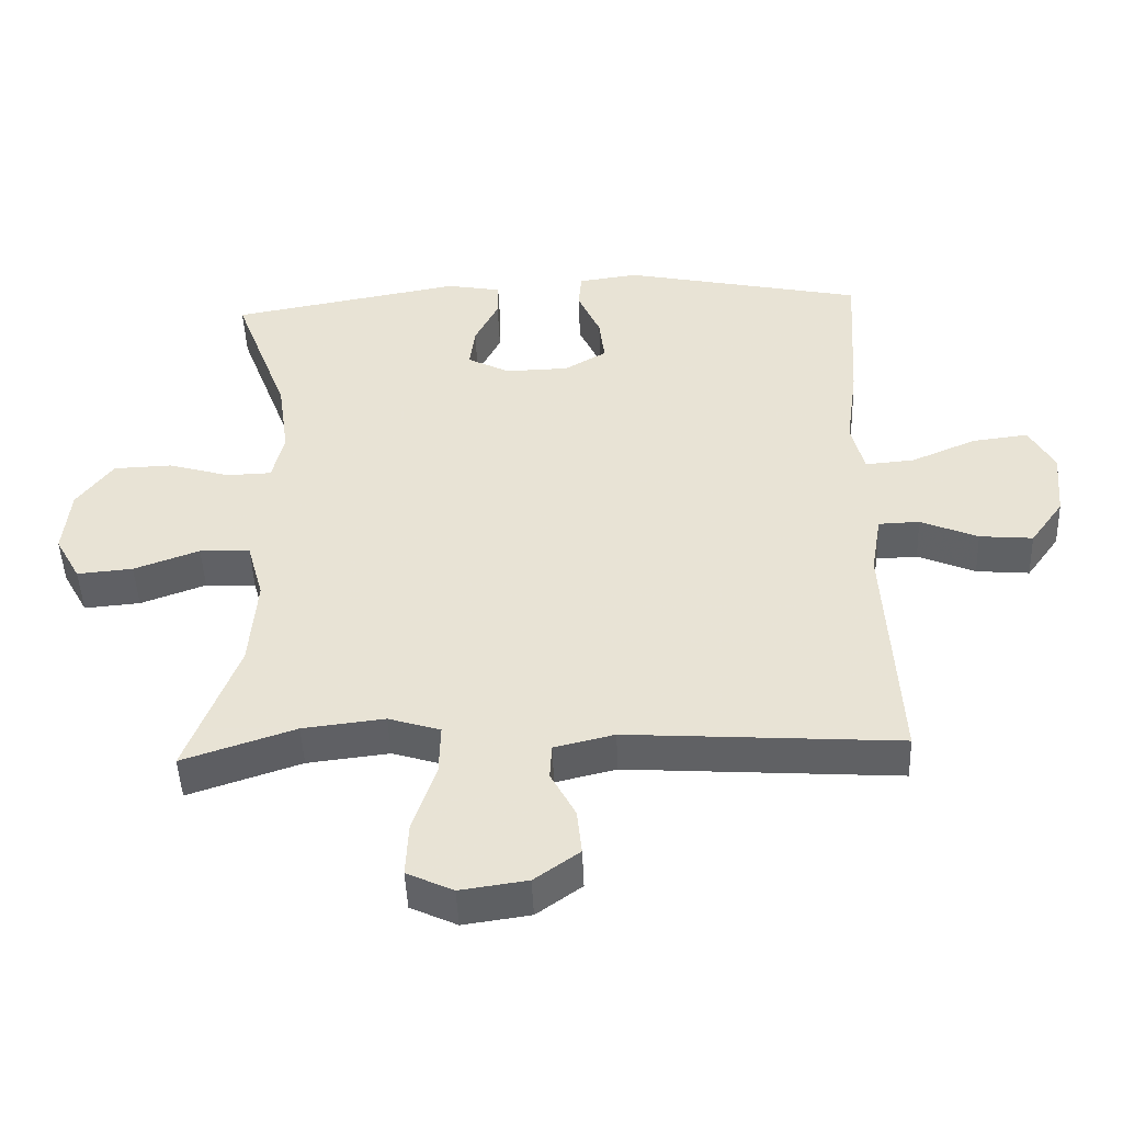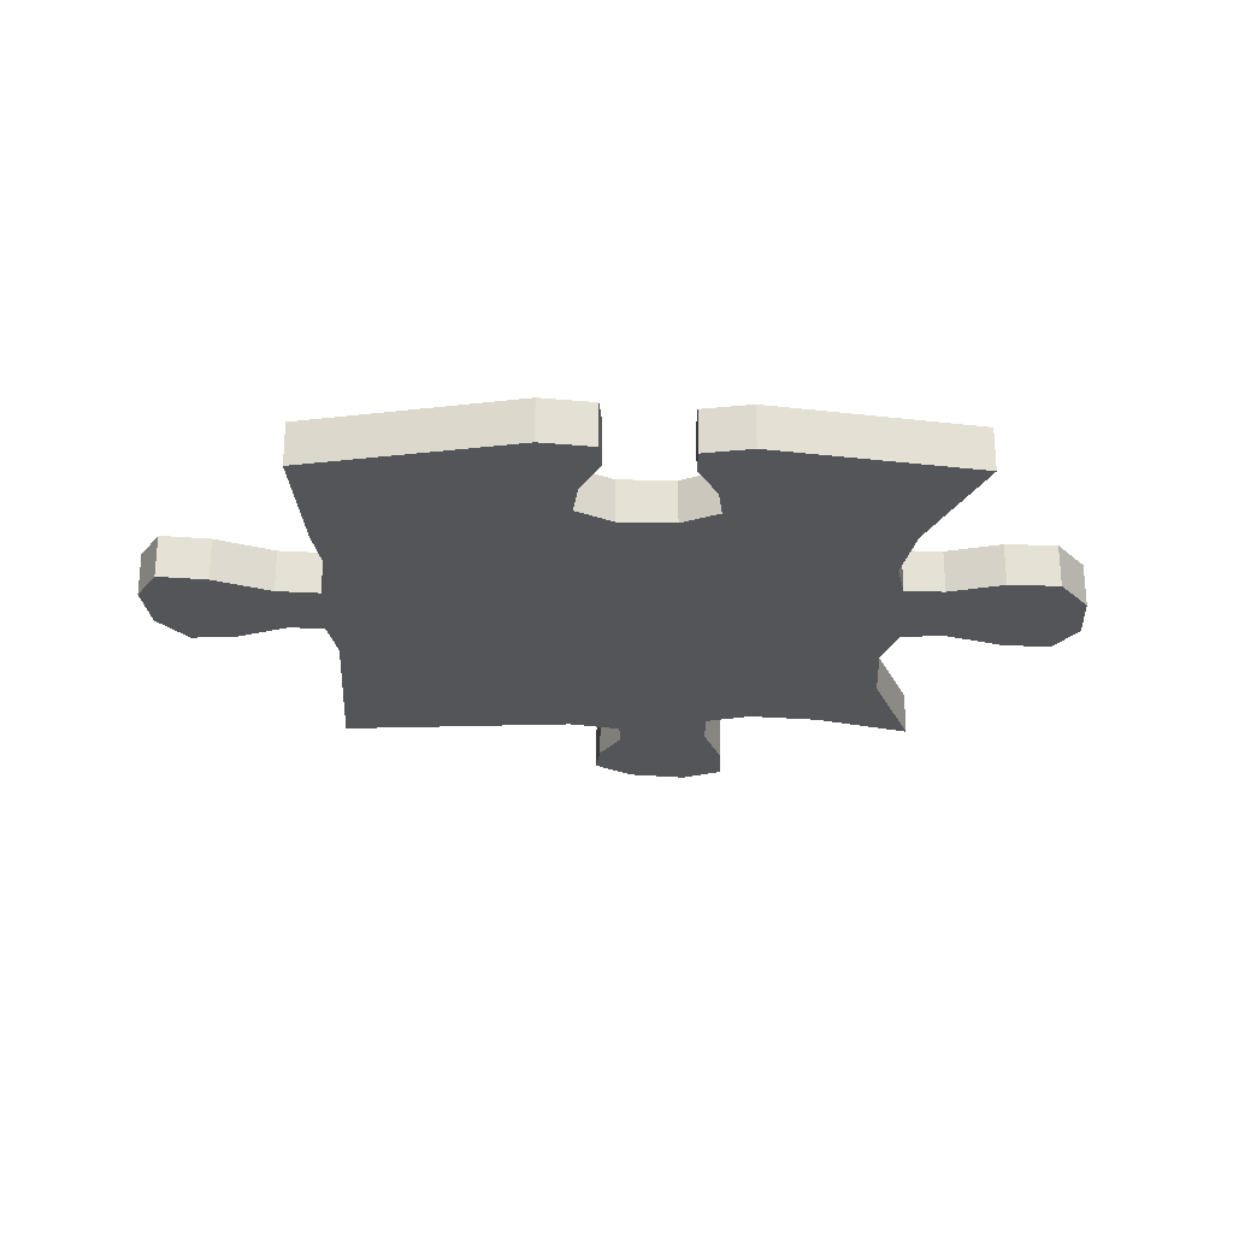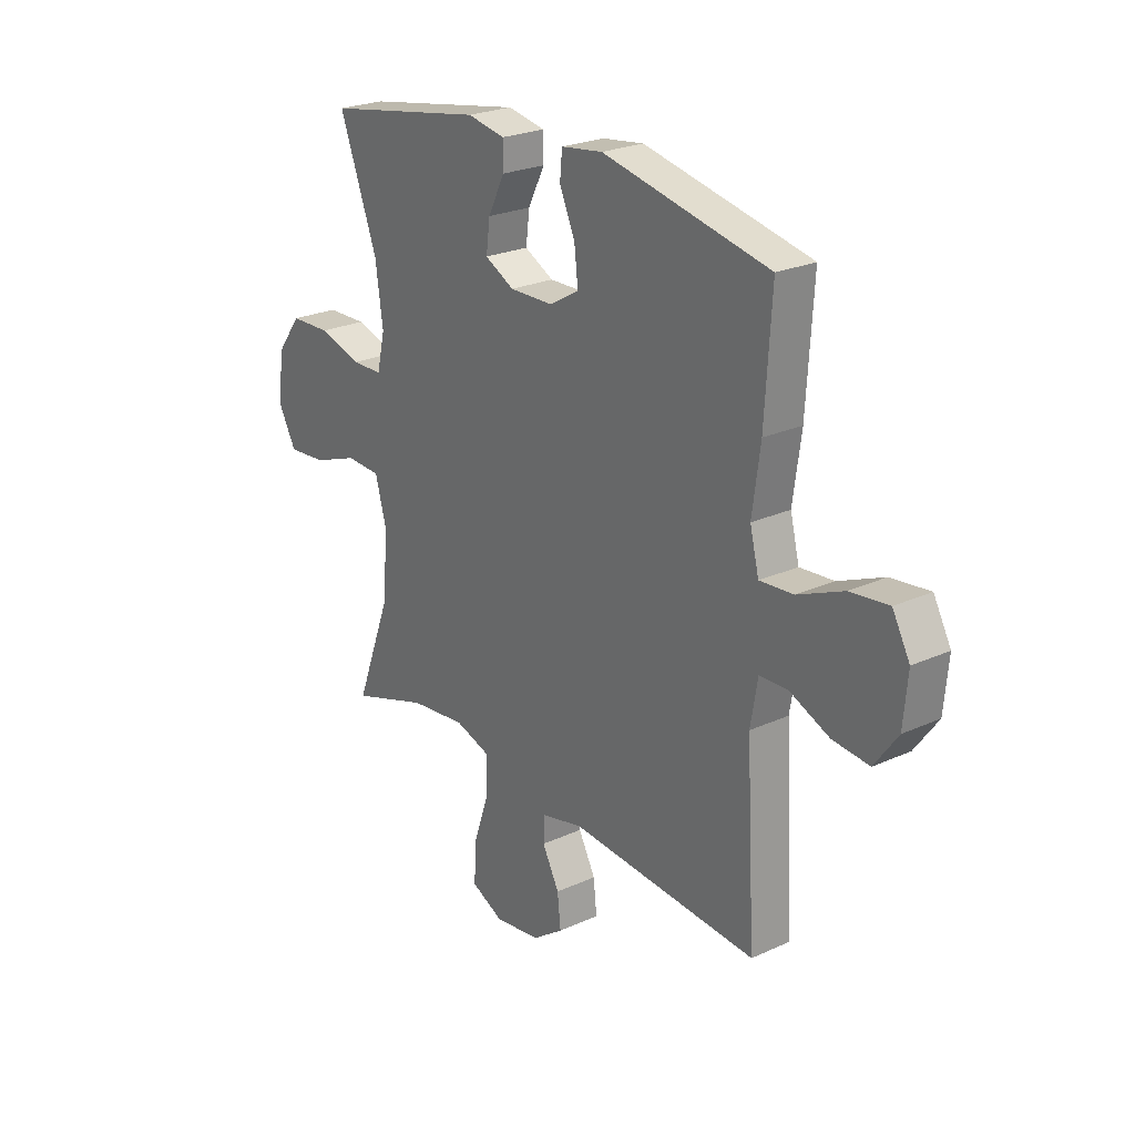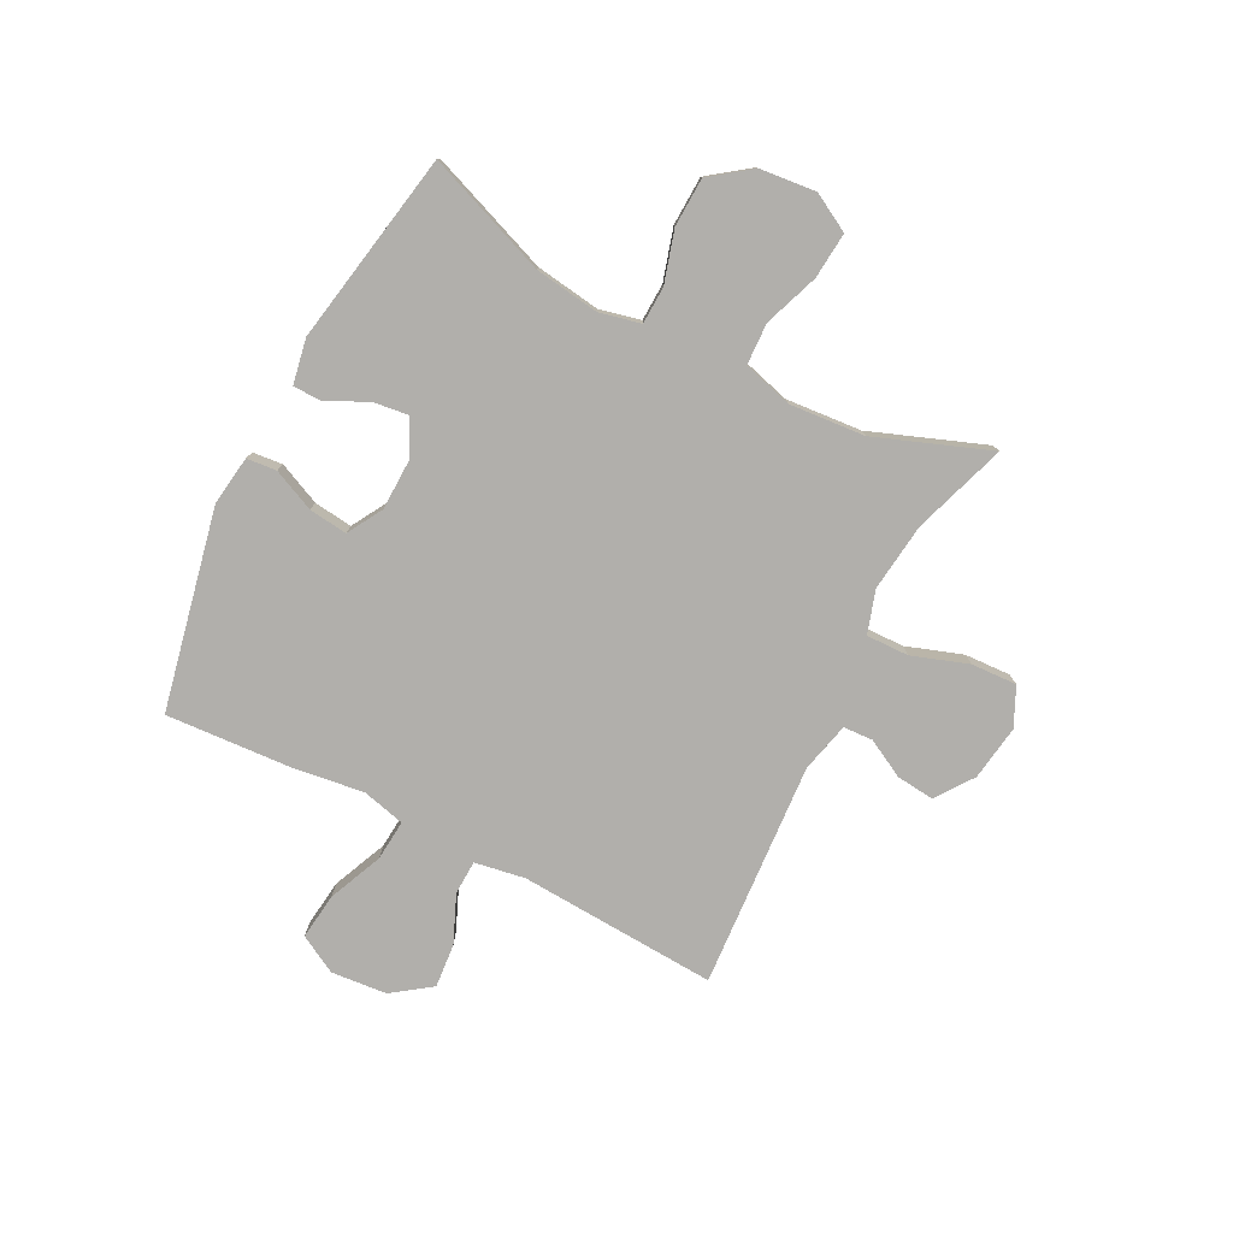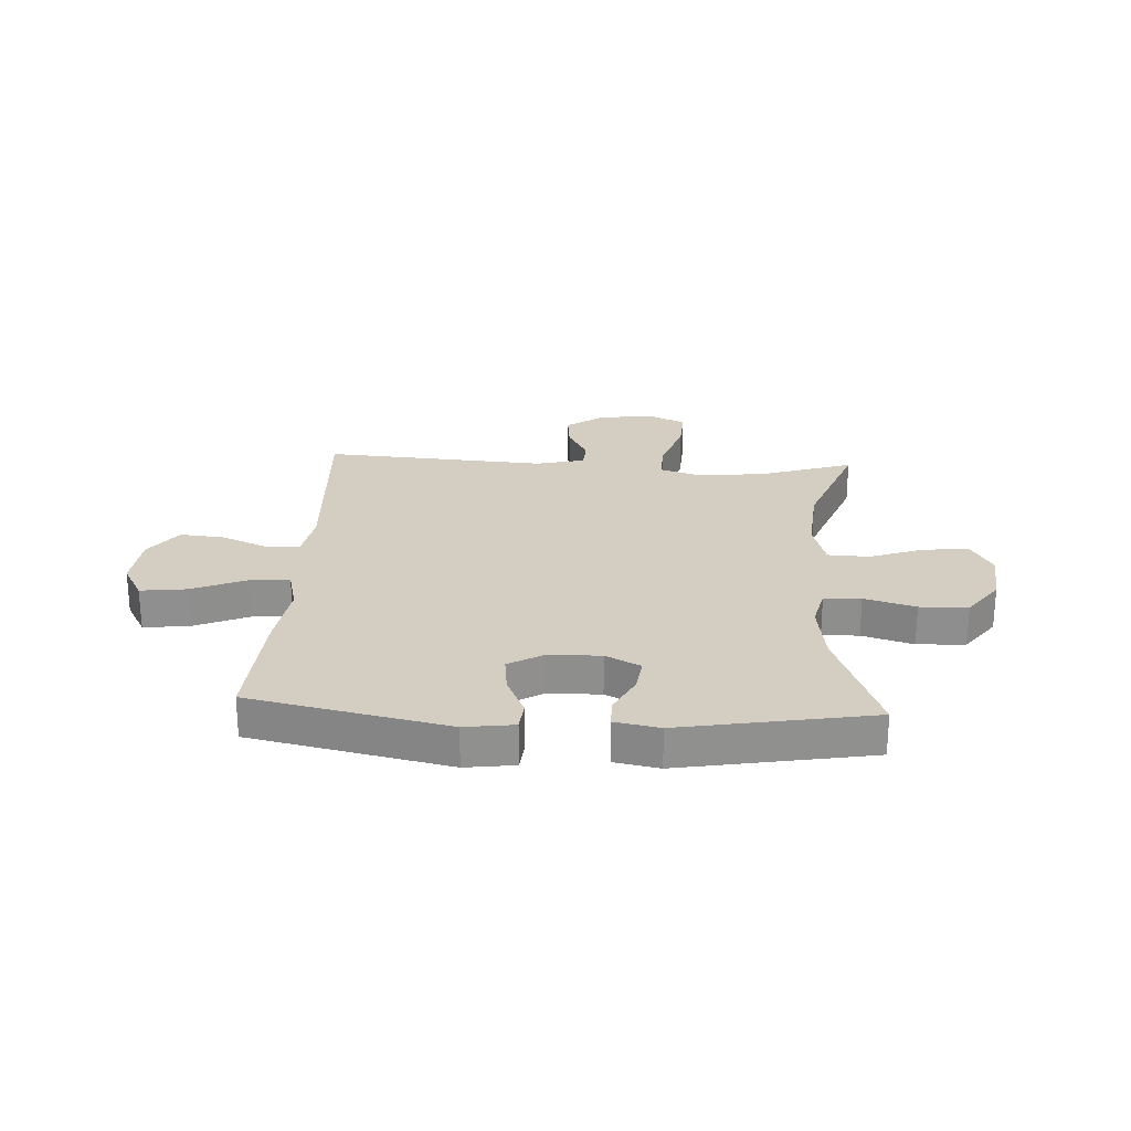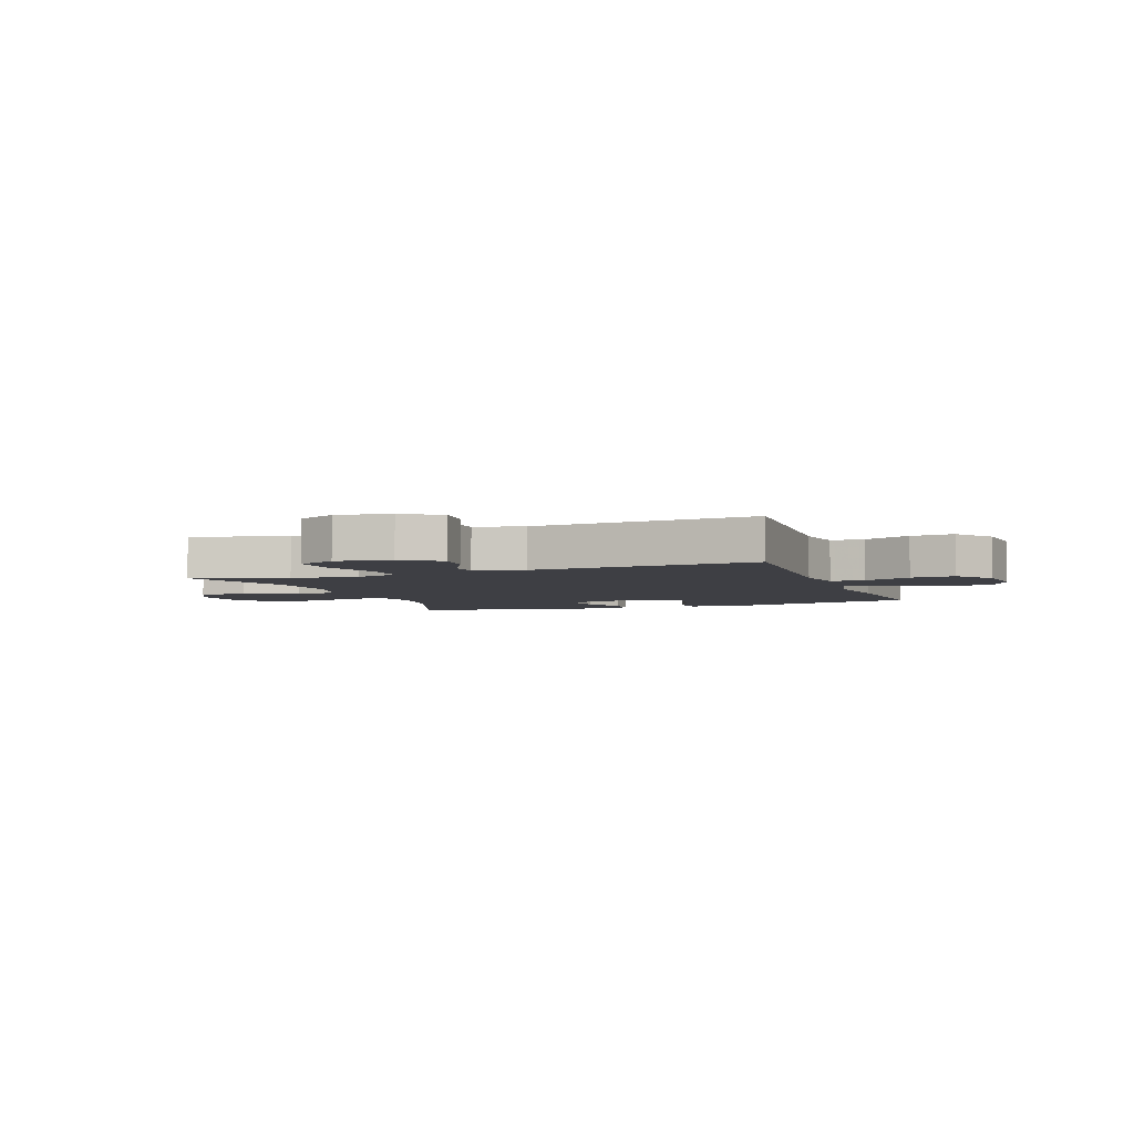
<metadata>
{"format":"obj","ext":"obj","renderer":"f3d","projection":"perspective","resolution":1024,"background":"white","views":[{"elev":-47.3,"azim":-177.7,"up":"+Z"},{"elev":-24.2,"azim":-0.9,"up":"+Y"},{"elev":24.4,"azim":-126.8,"up":"+Z"},{"elev":-78.2,"azim":62.8,"up":"+Y"},{"elev":24.9,"azim":3.2,"up":"+Y"},{"elev":-4.4,"azim":-159.7,"up":"+Y"}]}
</metadata>
<code>
v -0.5 0.07 0.5
v -0.147 0.07 0.575
v -0.059 0.07 0.563
v -0.054 0.07 0.51
v -0.087 0.07 0.436
v -0.095 0.07 0.368
v -0.033 0.07 0.332
v 0.06 0.07 0.33
v 0.122 0.07 0.362
v 0.114 0.07 0.424
v 0.079 0.07 0.494
v 0.079 0.07 0.546
v 0.159 0.07 0.561
v 0.5 0.07 0.5
v 0.419 0.07 0.285
v 0.403 0.07 0.171
v 0.42 0.07 0.098
v 0.486 0.07 0.096
v 0.577 0.07 0.123
v 0.663 0.07 0.12
v 0.716 0.07 0.049
v 0.726 0.07 -0.05
v 0.689 0.07 -0.117
v 0.607 0.07 -0.11
v 0.511 0.07 -0.075
v 0.437 0.07 -0.078
v 0.413 0.07 -0.165
v 0.424 0.07 -0.299
v 0.5 0.07 -0.5
v 0.335 0.07 -0.445
v 0.215 0.07 -0.431
v 0.139 0.07 -0.455
v 0.141 0.07 -0.53
v 0.175 0.07 -0.629
v 0.179 0.07 -0.71
v 0.111 0.07 -0.742
v 0.013 0.07 -0.728
v -0.053 0.07 -0.681
v -0.046 0.07 -0.614
v -0.01 0.07 -0.546
v -0.013 0.07 -0.494
v -0.101 0.07 -0.473
v -0.5 0.07 -0.5
v -0.48 0.07 -0.149
v -0.495 0.07 -0.06
v -0.555 0.07 -0.058
v -0.639 0.07 -0.094
v -0.717 0.07 -0.101
v -0.766 0.07 -0.033
v -0.775 0.07 0.066
v -0.738 0.07 0.133
v -0.656 0.07 0.123
v -0.56 0.07 0.082
v -0.488 0.07 0.076
v -0.469 0.07 0.152
v -0.486 0.07 0.276
v -0.5 0 0.5
v -0.147 0 0.575
v -0.059 0 0.563
v -0.054 0 0.51
v -0.087 0 0.436
v -0.095 0 0.368
v -0.033 0 0.332
v 0.06 0 0.33
v 0.122 0 0.362
v 0.114 0 0.424
v 0.079 0 0.494
v 0.079 0 0.546
v 0.159 0 0.561
v 0.5 0 0.5
v 0.419 0 0.285
v 0.403 0 0.171
v 0.42 0 0.098
v 0.486 0 0.096
v 0.577 0 0.123
v 0.663 0 0.12
v 0.716 0 0.049
v 0.726 0 -0.05
v 0.689 0 -0.117
v 0.607 0 -0.11
v 0.511 0 -0.075
v 0.437 0 -0.078
v 0.413 0 -0.165
v 0.424 0 -0.299
v 0.5 0 -0.5
v 0.335 0 -0.445
v 0.215 0 -0.431
v 0.139 0 -0.455
v 0.141 0 -0.53
v 0.175 0 -0.629
v 0.179 0 -0.71
v 0.111 0 -0.742
v 0.013 0 -0.728
v -0.053 0 -0.681
v -0.046 0 -0.614
v -0.01 0 -0.546
v -0.013 0 -0.494
v -0.101 0 -0.473
v -0.5 0 -0.5
v -0.48 0 -0.149
v -0.495 0 -0.06
v -0.555 0 -0.058
v -0.639 0 -0.094
v -0.717 0 -0.101
v -0.766 0 -0.033
v -0.775 0 0.066
v -0.738 0 0.133
v -0.656 0 0.123
v -0.56 0 0.082
v -0.488 0 0.076
v -0.469 0 0.152
v -0.486 0 0.276
f 3 4 5
f 2 3 5
f 1 2 5
f 56 1 5
f 55 56 5
f 54 55 5 6
f 51 52 53
f 50 51 53
f 49 50 53
f 48 49 53
f 47 48 53
f 46 47 53
f 45 46 53 54
f 54 6 7
f 45 54 7
f 44 45 7
f 44 7 8
f 43 44 8
f 42 43 8
f 38 39 40
f 37 38 40
f 36 37 40
f 35 36 40
f 34 35 40
f 33 34 40
f 32 33 40 41
f 42 8 9
f 41 42 9
f 32 41 9
f 31 32 9
f 28 29 30
f 30 31 9
f 28 30 9
f 27 28 9
f 23 24 25
f 22 23 25
f 21 22 25
f 20 21 25
f 19 20 25
f 18 19 25
f 17 18 25 26
f 27 9 10
f 26 27 10
f 17 26 10
f 16 17 10
f 13 14 15
f 13 15 16
f 12 13 16
f 11 12 16
f 10 11 16
f 61 60 59
f 61 59 58
f 61 58 57
f 61 57 112
f 61 112 111
f 62 61 111 110
f 109 108 107
f 109 107 106
f 109 106 105
f 109 105 104
f 109 104 103
f 109 103 102
f 110 109 102 101
f 63 62 110
f 63 110 101
f 63 101 100
f 64 63 100
f 64 100 99
f 64 99 98
f 96 95 94
f 96 94 93
f 96 93 92
f 96 92 91
f 96 91 90
f 96 90 89
f 97 96 89 88
f 65 64 98
f 65 98 97
f 65 97 88
f 65 88 87
f 86 85 84
f 65 87 86
f 65 86 84
f 65 84 83
f 81 80 79
f 81 79 78
f 81 78 77
f 81 77 76
f 81 76 75
f 81 75 74
f 82 81 74 73
f 66 65 83
f 66 83 82
f 66 82 73
f 66 73 72
f 71 70 69
f 72 71 69
f 72 69 68
f 72 68 67
f 72 67 66
f 1 57 58 2
f 2 58 59 3
f 3 59 60 4
f 4 60 61 5
f 5 61 62 6
f 6 62 63 7
f 7 63 64 8
f 8 64 65 9
f 9 65 66 10
f 10 66 67 11
f 11 67 68 12
f 12 68 69 13
f 13 69 70 14
f 14 70 71 15
f 15 71 72 16
f 16 72 73 17
f 17 73 74 18
f 18 74 75 19
f 19 75 76 20
f 20 76 77 21
f 21 77 78 22
f 22 78 79 23
f 23 79 80 24
f 24 80 81 25
f 25 81 82 26
f 26 82 83 27
f 27 83 84 28
f 28 84 85 29
f 29 85 86 30
f 30 86 87 31
f 31 87 88 32
f 32 88 89 33
f 33 89 90 34
f 34 90 91 35
f 35 91 92 36
f 36 92 93 37
f 37 93 94 38
f 38 94 95 39
f 39 95 96 40
f 40 96 97 41
f 41 97 98 42
f 42 98 99 43
f 43 99 100 44
f 44 100 101 45
f 45 101 102 46
f 46 102 103 47
f 47 103 104 48
f 48 104 105 49
f 49 105 106 50
f 50 106 107 51
f 51 107 108 52
f 52 108 109 53
f 53 109 110 54
f 54 110 111 55
f 55 111 112 56
f 56 112 57 1

</code>
